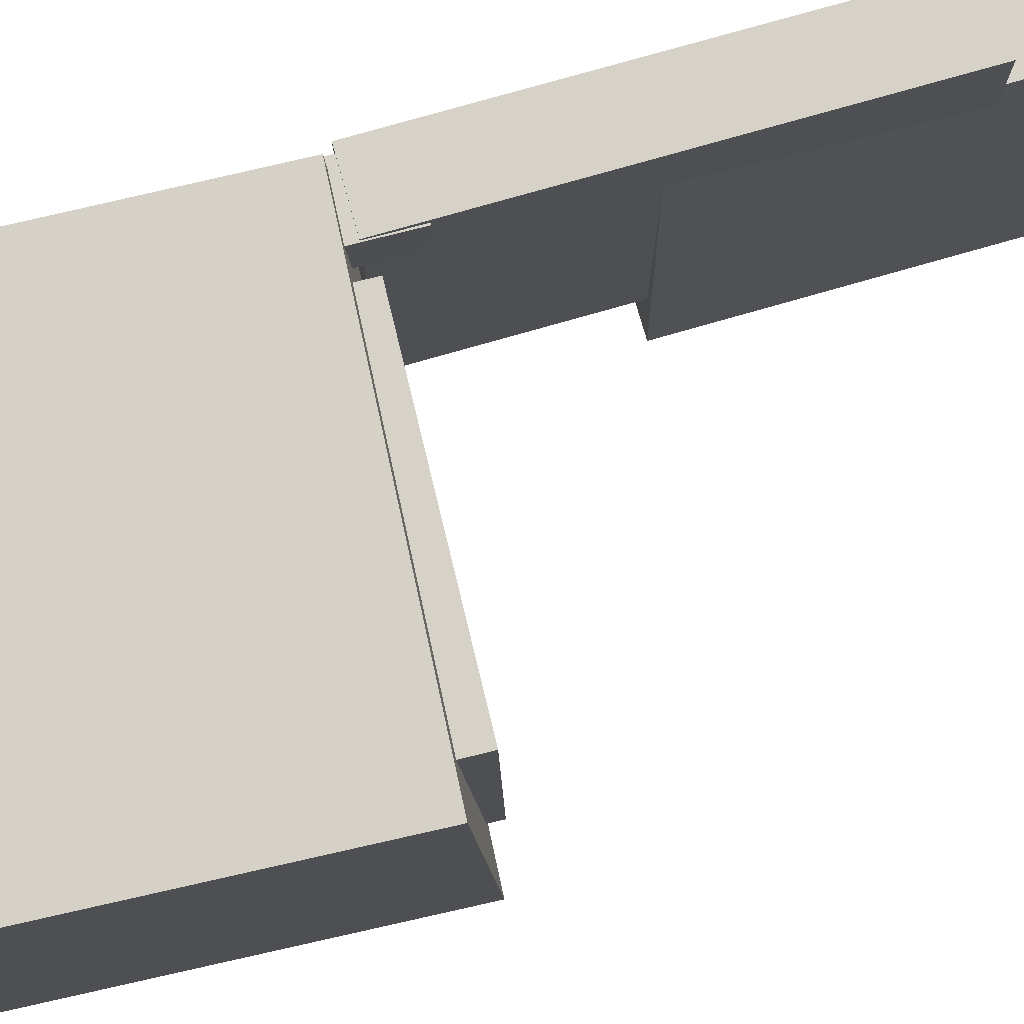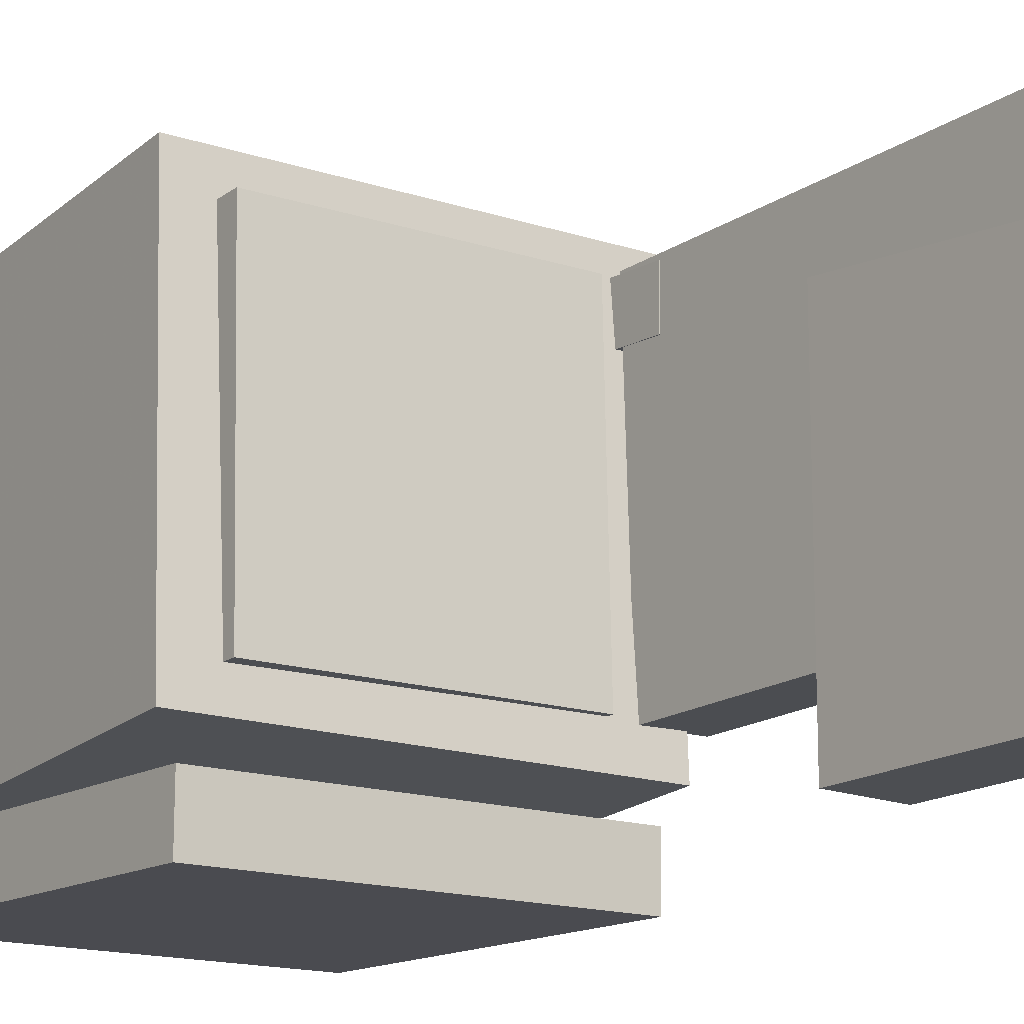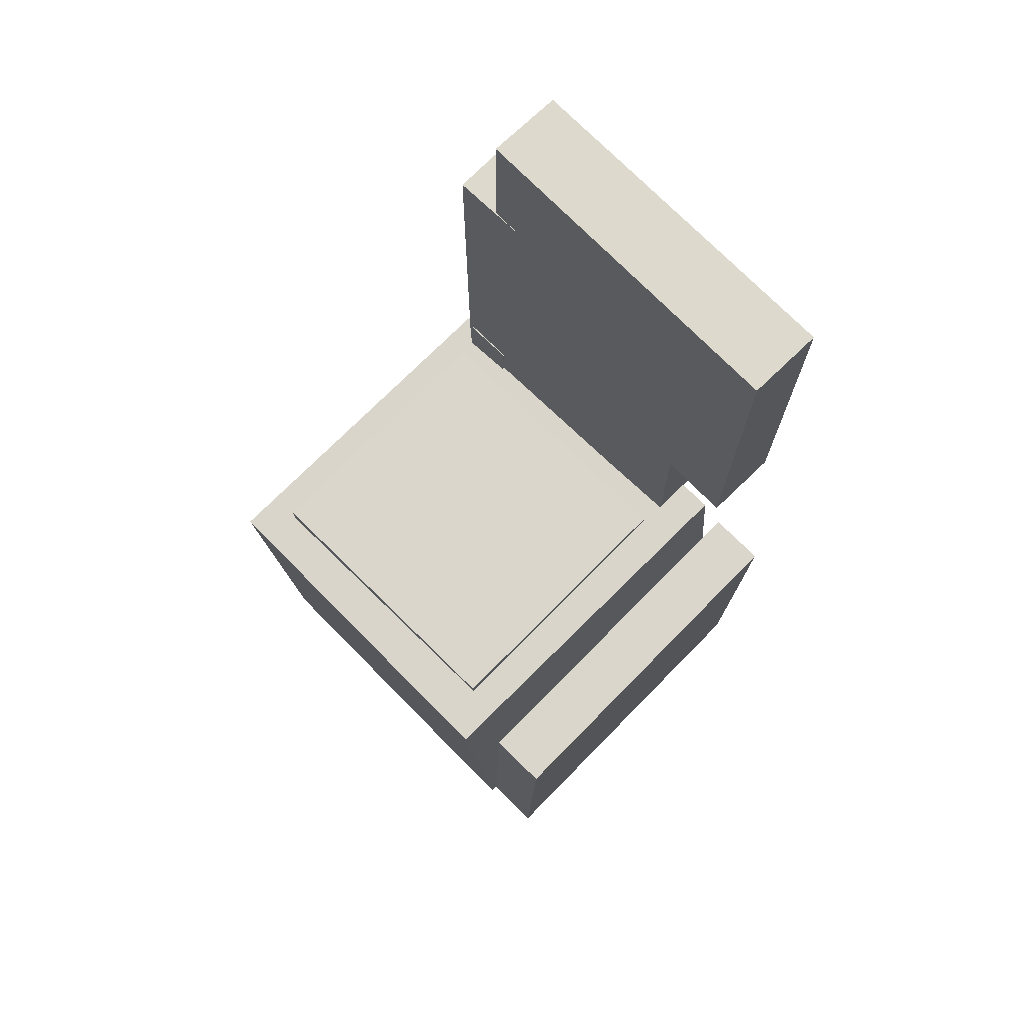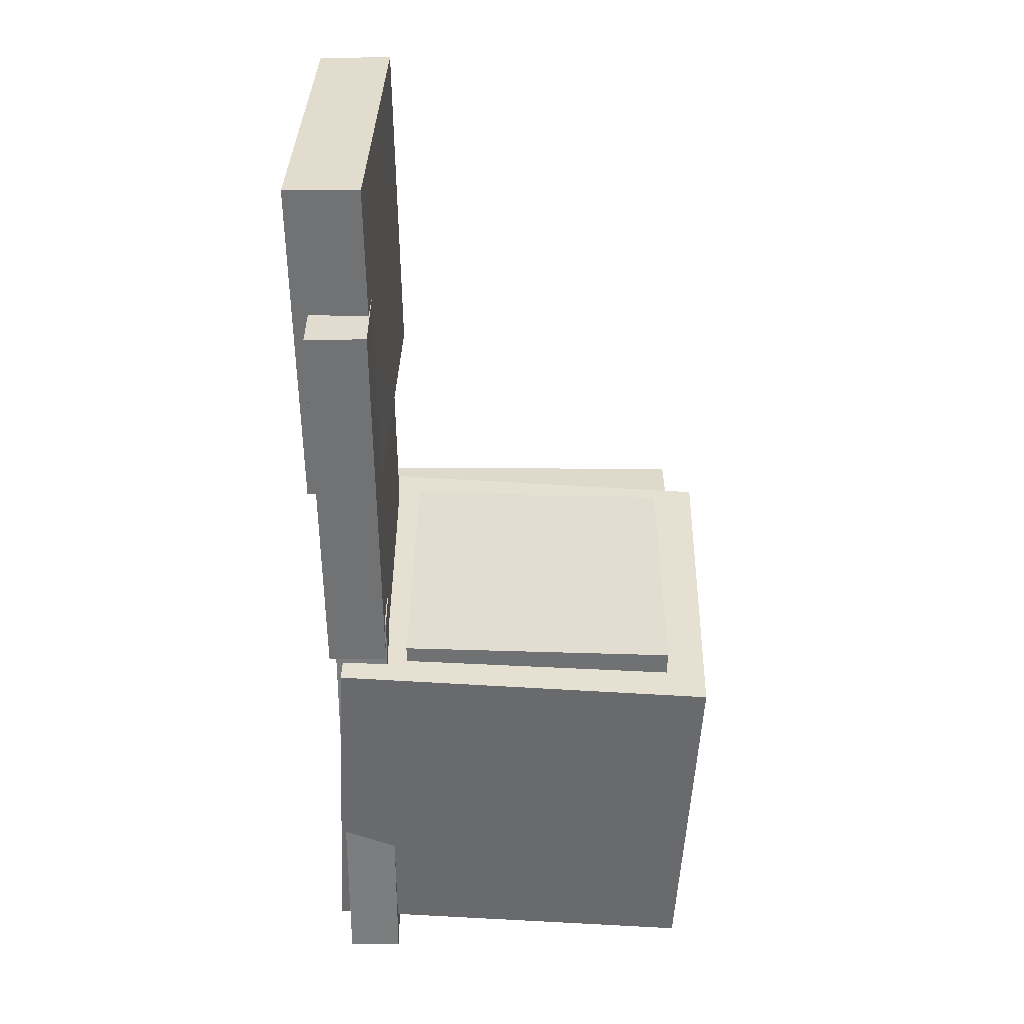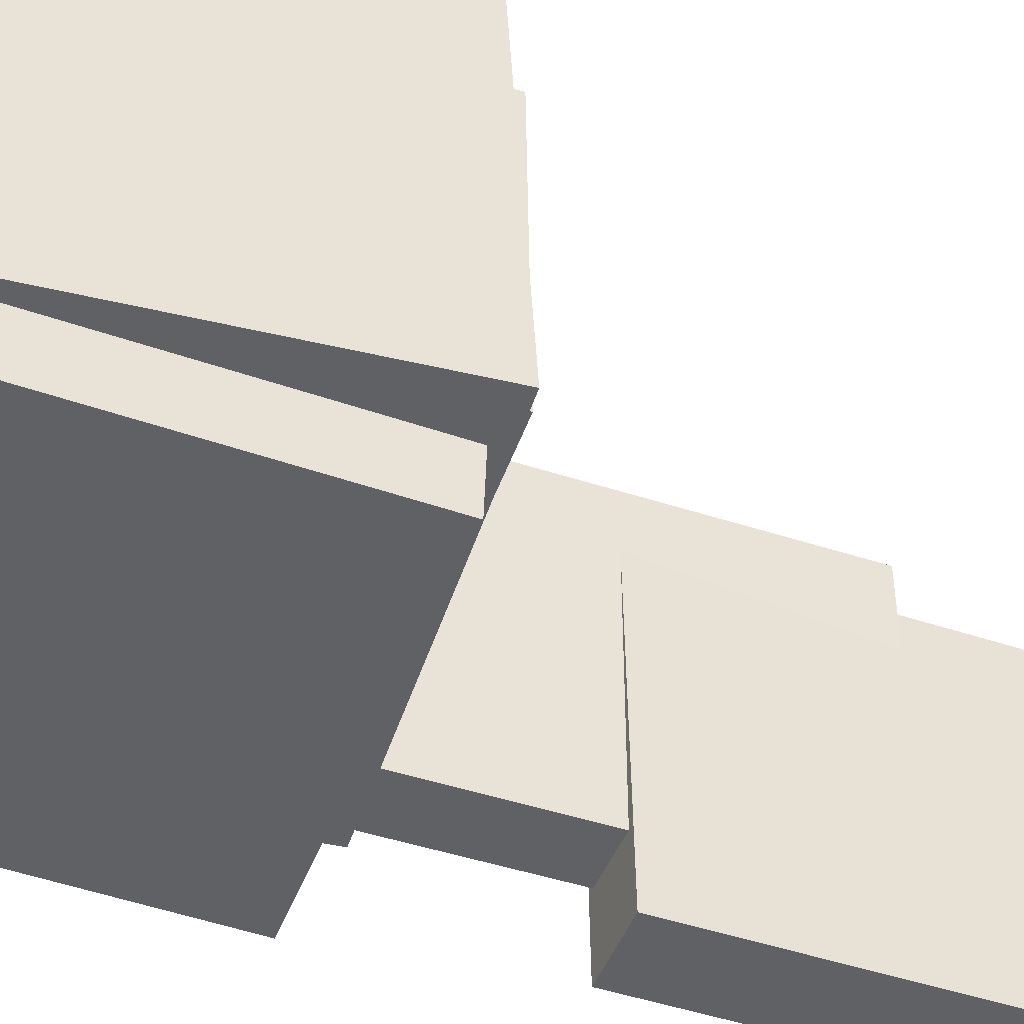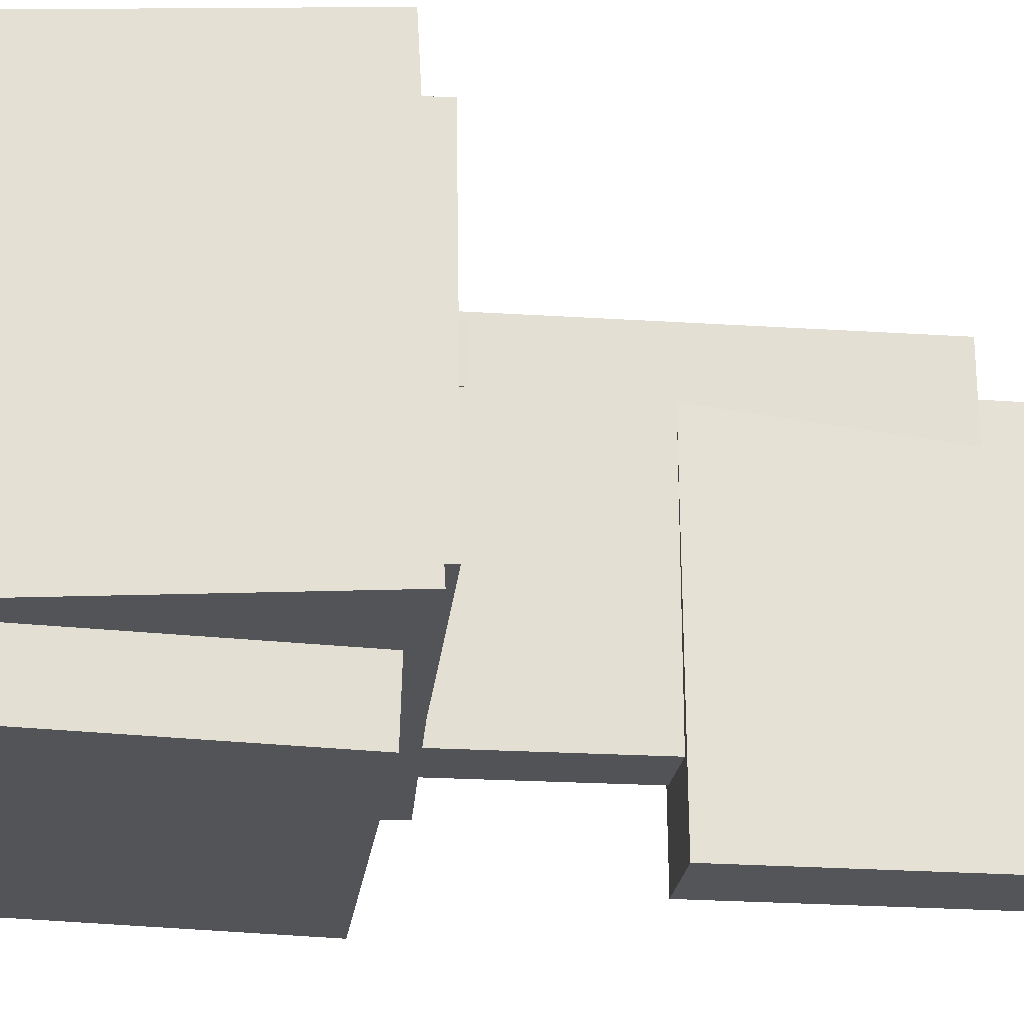
<metadata>
{"format":"obj","ext":"obj","renderer":"f3d","projection":"perspective","resolution":1024,"background":"white","views":[{"elev":76.9,"azim":74.8,"up":"+Z"},{"elev":-16.3,"azim":143.1,"up":"+Z"},{"elev":72.9,"azim":135.4,"up":"+Y"},{"elev":33.9,"azim":1.1,"up":"+Y"},{"elev":-47.4,"azim":69.7,"up":"+Z"},{"elev":-23.6,"azim":82.9,"up":"+Z"}]}
</metadata>
<code>
v -0.1508 -0.004563 0.1585
v -0.1522 -0.006534 0.1174
v -0.151 -0.3758 0.1763
v -0.1525 -0.3777 0.1352
v -0.1064 -0.004664 0.157
v -0.1079 -0.006636 0.1159
v -0.1067 -0.3759 0.1748
v -0.1081 -0.3779 0.1337
f 1.0 7.0 5.0
f 1.0 3.0 7.0
f 1.0 4.0 3.0
f 1.0 2.0 4.0
f 3.0 8.0 7.0
f 3.0 4.0 8.0
f 5.0 7.0 8.0
f 5.0 8.0 6.0
f 1.0 5.0 6.0
f 1.0 6.0 2.0
f 2.0 6.0 8.0
f 2.0 8.0 4.0
v -0.09381 -0.08738 -0.09003
v -0.09142 -0.09117 0.1529
v -0.09222 -0.02881 -0.08914
v -0.08983 -0.0326 0.1538
v 0.1343 -0.09354 -0.09238
v 0.1367 -0.09733 0.1505
v 0.1359 -0.03497 -0.09148
v 0.1383 -0.03876 0.1514
f 9.0 15.0 13.0
f 9.0 11.0 15.0
f 9.0 12.0 11.0
f 9.0 10.0 12.0
f 11.0 16.0 15.0
f 11.0 12.0 16.0
f 13.0 15.0 16.0
f 13.0 16.0 14.0
f 9.0 13.0 14.0
f 9.0 14.0 10.0
f 10.0 14.0 16.0
f 10.0 16.0 12.0
v -0.1648 0.2814 -0.08633
v -0.1595 0.2784 0.1658
v -0.1157 0.2819 -0.08736
v -0.1104 0.2788 0.1648
v -0.1618 -0.03605 -0.09029
v -0.1565 -0.03913 0.1619
v -0.1126 -0.03556 -0.09131
v -0.1073 -0.03865 0.1608
f 17.0 23.0 21.0
f 17.0 19.0 23.0
f 17.0 20.0 19.0
f 17.0 18.0 20.0
f 19.0 24.0 23.0
f 19.0 20.0 24.0
f 21.0 23.0 24.0
f 21.0 24.0 22.0
f 17.0 21.0 22.0
f 17.0 22.0 18.0
f 18.0 22.0 24.0
f 18.0 24.0 20.0
v 0.1574 -0.3444 -0.1347
v -0.1588 -0.3284 -0.1357
v 0.1725 -0.04574 -0.119
v -0.1437 -0.02969 -0.12
v 0.1557 -0.3601 0.1649
v -0.1606 -0.344 0.1639
v 0.1708 -0.0614 0.1806
v -0.1455 -0.04535 0.1796
f 25.0 31.0 29.0
f 25.0 27.0 31.0
f 25.0 28.0 27.0
f 25.0 26.0 28.0
f 27.0 32.0 31.0
f 27.0 28.0 32.0
f 29.0 31.0 32.0
f 29.0 32.0 30.0
f 25.0 29.0 30.0
f 25.0 30.0 26.0
f 26.0 30.0 32.0
f 26.0 32.0 28.0
v -0.111 0.3889 -0.1479
v -0.172 0.3881 -0.1484
v -0.1134 0.387 0.1276
v -0.1744 0.3862 0.127
v -0.1074 0.1115 -0.1498
v -0.1684 0.1108 -0.1503
v -0.1098 0.1096 0.1257
v -0.1709 0.1089 0.1251
f 33.0 39.0 37.0
f 33.0 35.0 39.0
f 33.0 36.0 35.0
f 33.0 34.0 36.0
f 35.0 40.0 39.0
f 35.0 36.0 40.0
f 37.0 39.0 40.0
f 37.0 40.0 38.0
f 33.0 37.0 38.0
f 33.0 38.0 34.0
f 34.0 38.0 40.0
f 34.0 40.0 36.0
v -0.1506 -0.3647 -0.1277
v -0.1496 -0.06105 -0.136
v -0.1513 -0.366 -0.1758
v -0.1503 -0.06236 -0.1841
v 0.1495 -0.3658 -0.1323
v 0.1505 -0.06216 -0.1406
v 0.1488 -0.3671 -0.1804
v 0.1498 -0.06347 -0.1887
f 41.0 47.0 45.0
f 41.0 43.0 47.0
f 41.0 44.0 43.0
f 41.0 42.0 44.0
f 43.0 48.0 47.0
f 43.0 44.0 48.0
f 45.0 47.0 48.0
f 45.0 48.0 46.0
f 41.0 45.0 46.0
f 41.0 46.0 42.0
f 42.0 46.0 48.0
f 42.0 48.0 44.0

</code>
